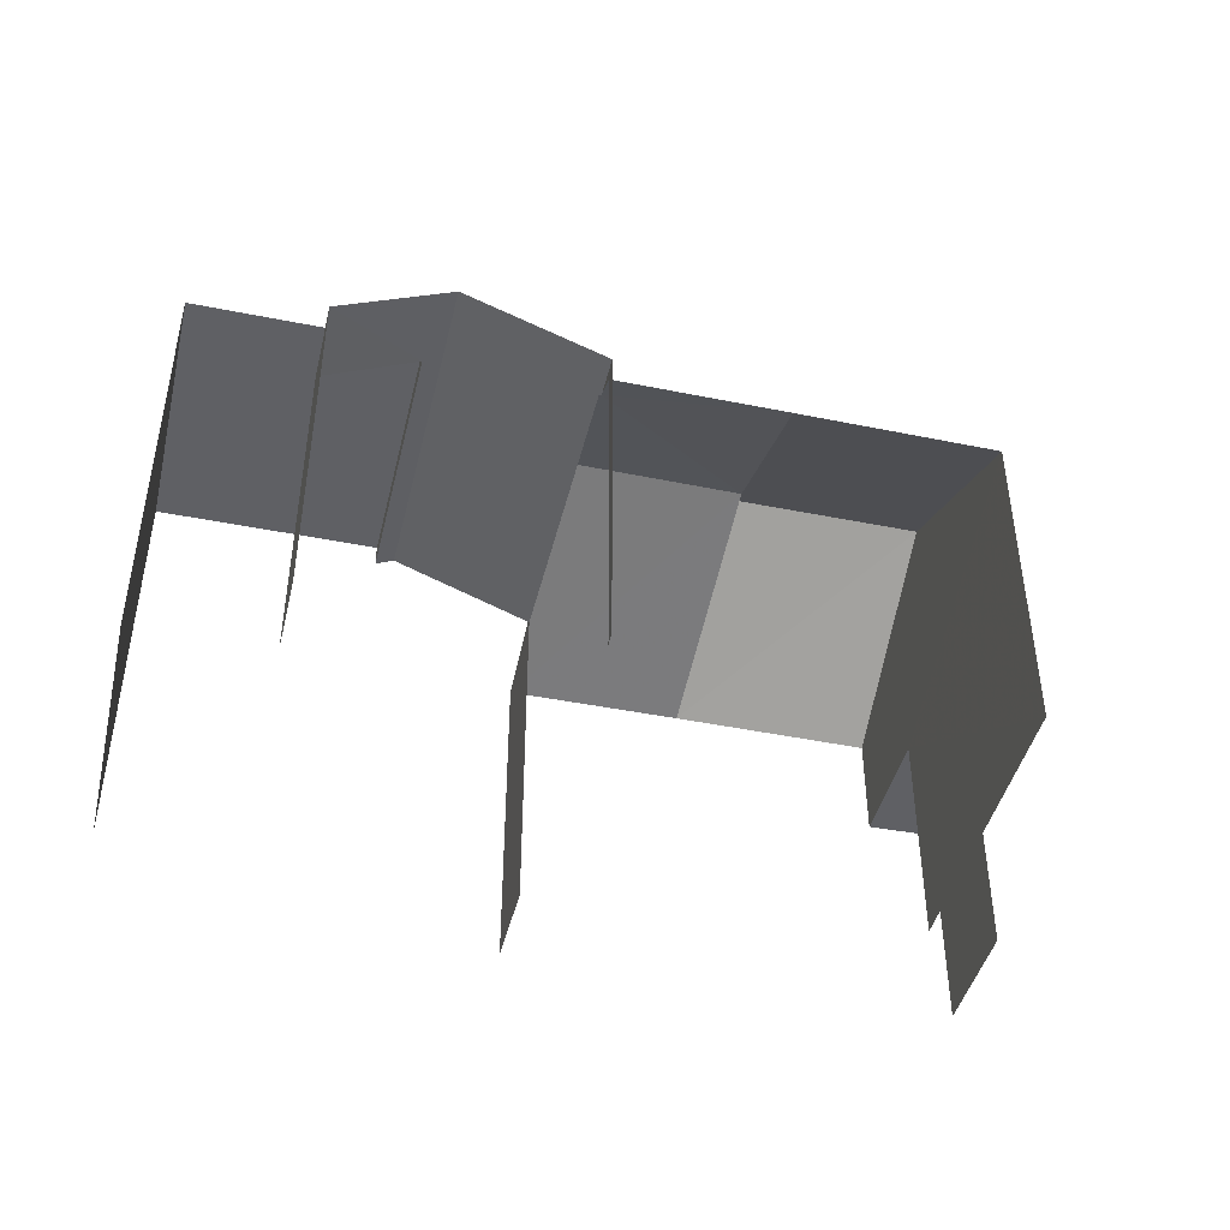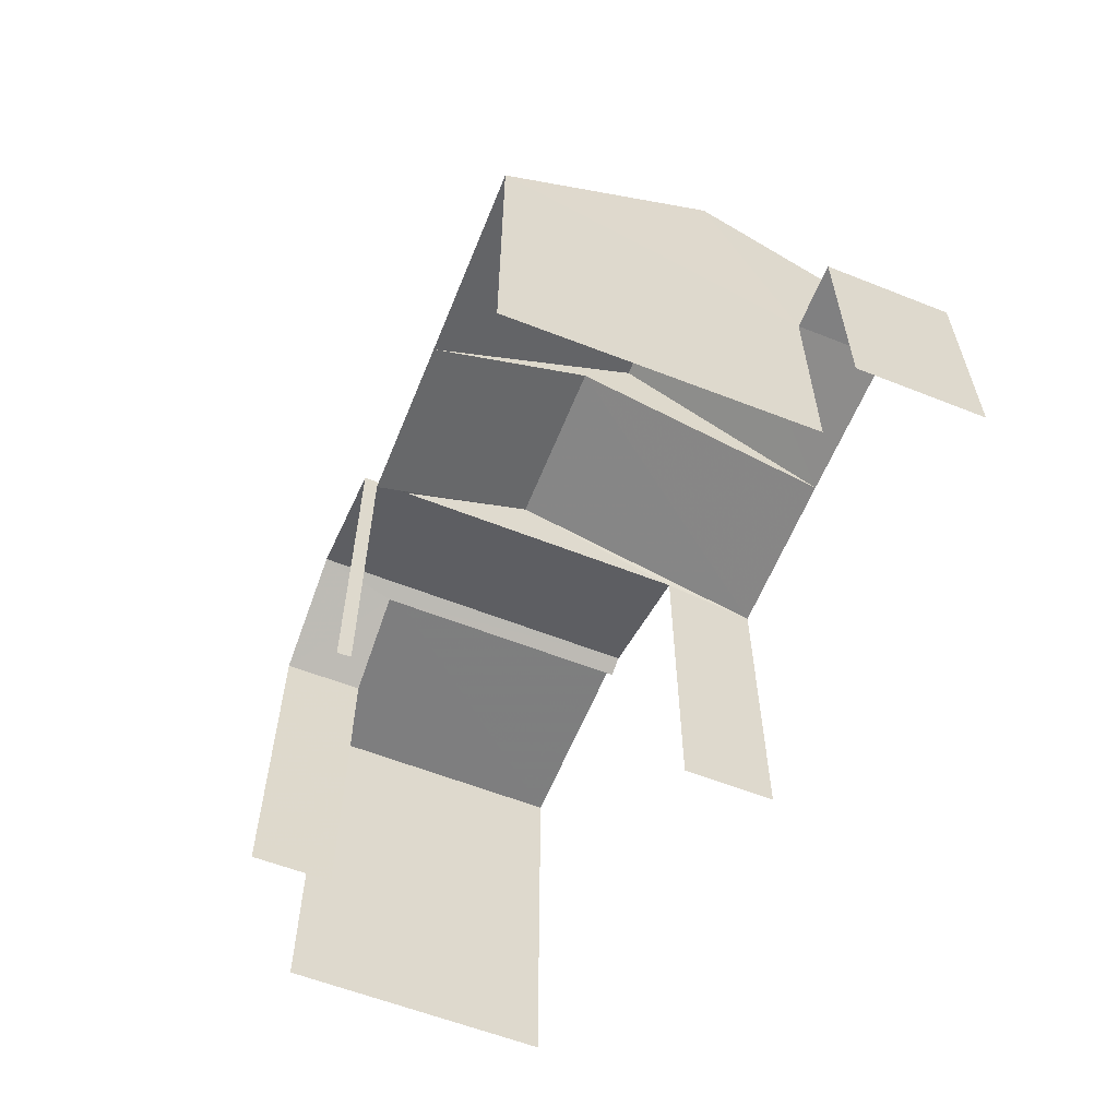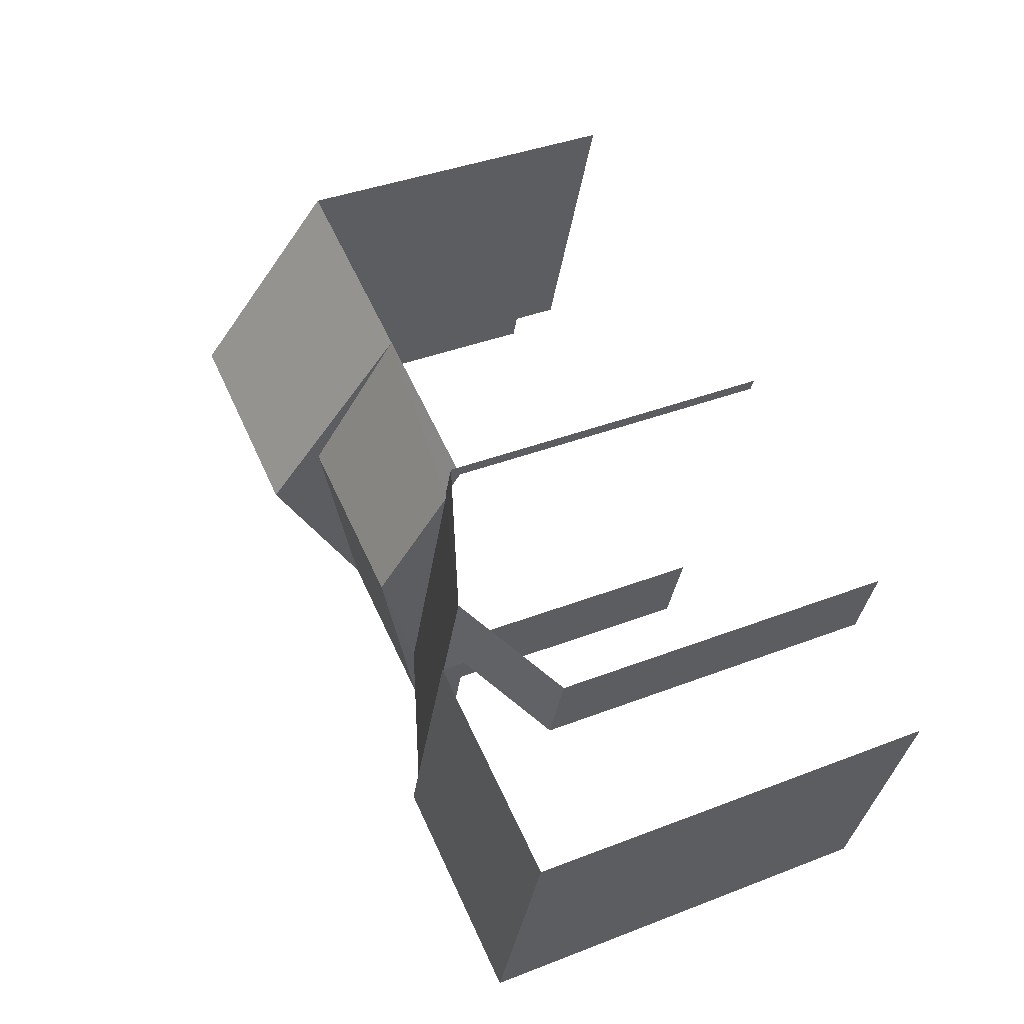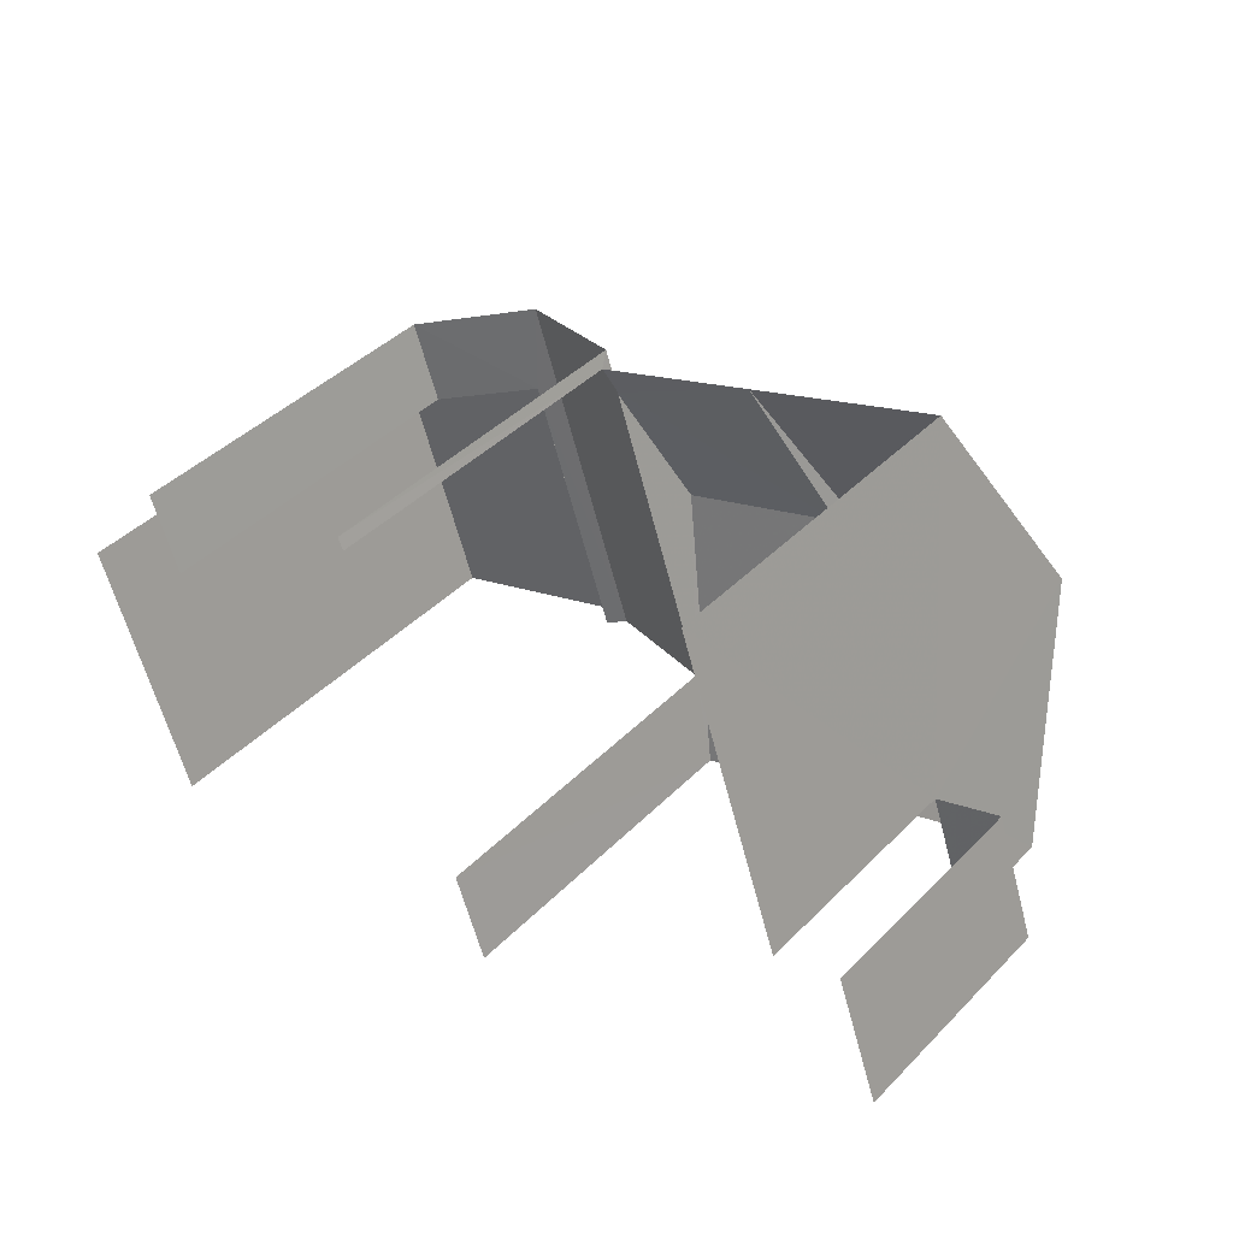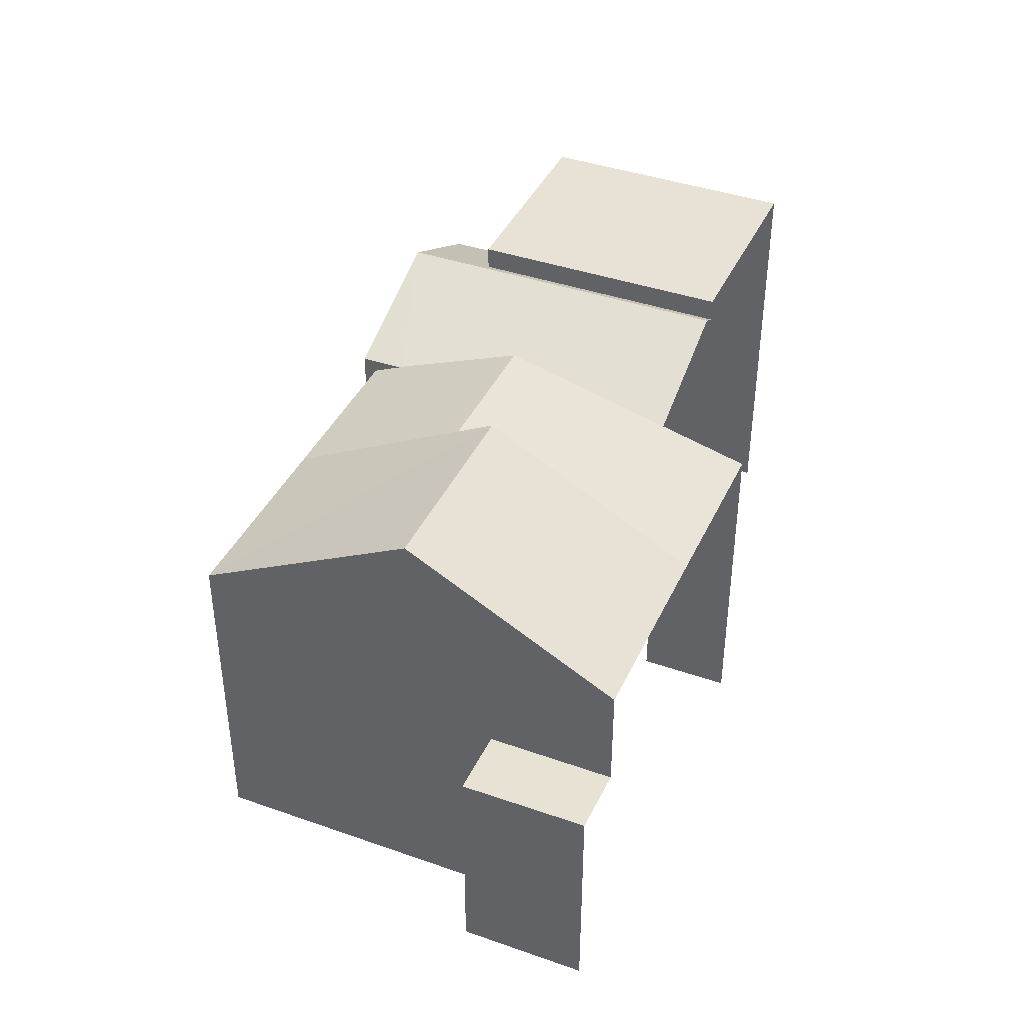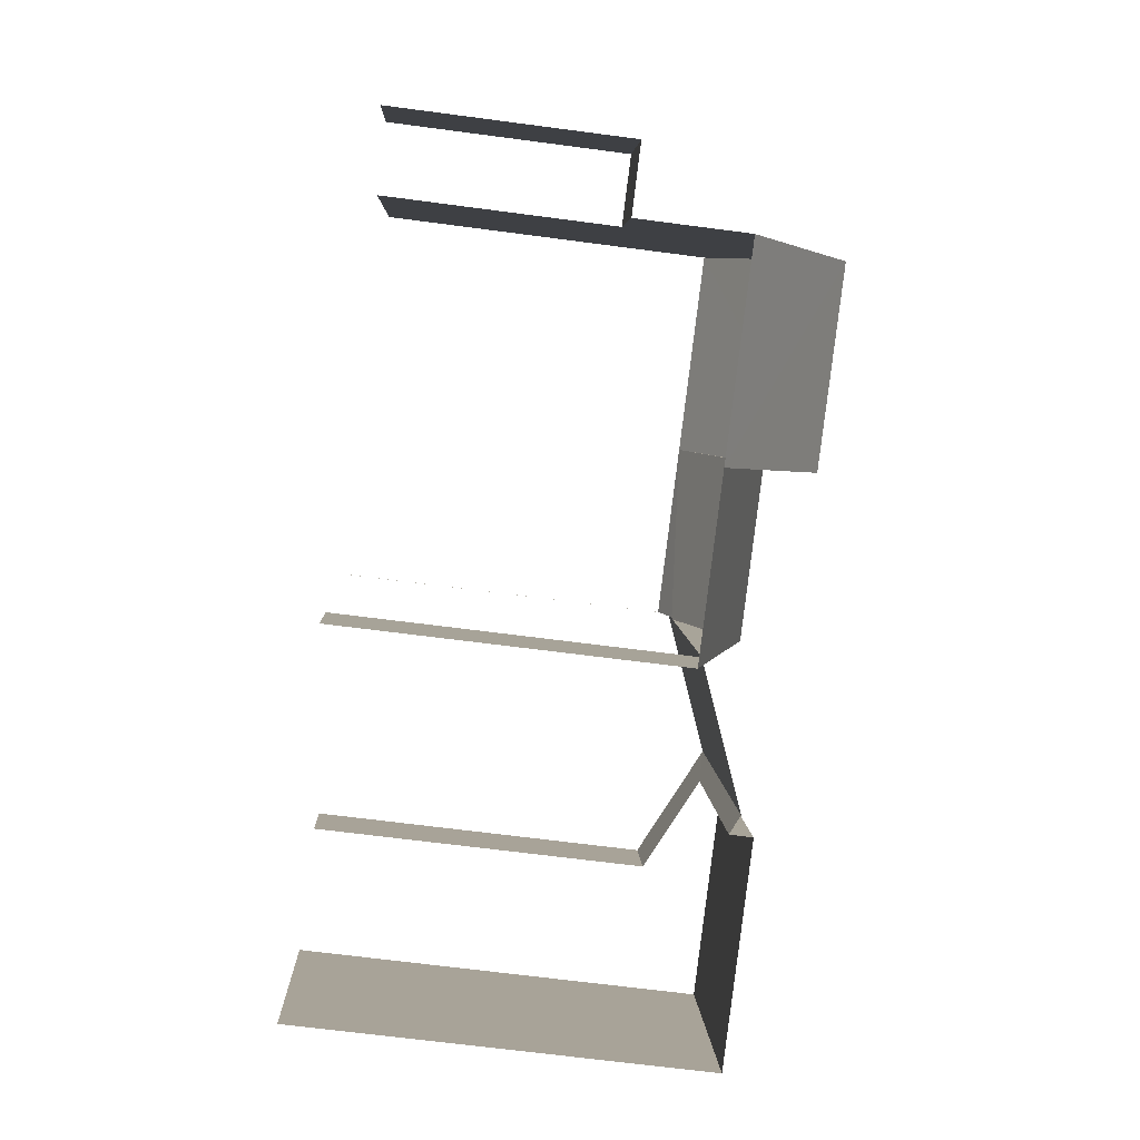
<metadata>
{"format":"obj","ext":"obj","renderer":"f3d","projection":"perspective","resolution":1024,"background":"white","views":[{"elev":-44.1,"azim":147.9,"up":"+Z"},{"elev":-59.6,"azim":-130.7,"up":"+Z"},{"elev":38.7,"azim":64.0,"up":"+Y"},{"elev":41.8,"azim":-140.1,"up":"+Y"},{"elev":40.5,"azim":-85.5,"up":"+Z"},{"elev":-66.3,"azim":-97.6,"up":"+Y"}]}
</metadata>
<code>
v -2.246e+05 -1.281e+05 13.69
v -2.246e+05 -1.281e+05 13.69
v -2.246e+05 -1.281e+05 13.69
v -2.246e+05 -1.281e+05 13.69
v -2.246e+05 -1.281e+05 13.69
v -2.246e+05 -1.281e+05 13.69
v -2.246e+05 -1.281e+05 13.69
v -2.246e+05 -1.281e+05 13.69
v -2.246e+05 -1.281e+05 13.69
v -2.246e+05 -1.281e+05 13.69
v -2.246e+05 -1.281e+05 13.69
v -2.246e+05 -1.281e+05 13.69
v -2.246e+05 -1.281e+05 21.76
v -2.246e+05 -1.281e+05 21.76
v -2.246e+05 -1.281e+05 21.76
v -2.246e+05 -1.281e+05 21.76
v -2.246e+05 -1.281e+05 22.38
v -2.246e+05 -1.281e+05 20.15
v -2.246e+05 -1.281e+05 20.15
v -2.246e+05 -1.281e+05 22.38
v -2.246e+05 -1.281e+05 21.48
v -2.246e+05 -1.281e+05 21.3
v -2.246e+05 -1.281e+05 21.48
v -2.246e+05 -1.281e+05 20.39
v -2.246e+05 -1.281e+05 21.3
v -2.246e+05 -1.281e+05 20.39
v -2.246e+05 -1.281e+05 20.15
v -2.246e+05 -1.281e+05 20.15
v -2.246e+05 -1.281e+05 20.41
v -2.246e+05 -1.281e+05 20.41
v -2.246e+05 -1.281e+05 20.39
v -2.246e+05 -1.281e+05 20.39
v -2.246e+05 -1.281e+05 18.06
v -2.246e+05 -1.281e+05 18.06
v -2.246e+05 -1.281e+05 18.06
v -2.246e+05 -1.281e+05 18.06
v -2.246e+05 -1.281e+05 20.15
v -2.246e+05 -1.281e+05 21.49
v -2.246e+05 -1.281e+05 21.49
v -2.246e+05 -1.281e+05 20.15
f 1 2 3
f 4 1 5
f 6 7 3
f 8 5 1
f 9 10 11
f 7 9 3
f 12 8 1
f 12 9 11
f 3 12 1
f 3 9 12
f 1 4 34
f 36 1 34
f 25 11 13
f 13 15 25
f 25 12 11
f 29 12 25
f 21 29 25
f 37 3 27
f 27 2 28
f 27 3 2
f 7 6 24
f 24 31 23
f 24 6 31
f 8 40 19
f 19 18 33
f 35 5 33
f 5 8 33
f 33 8 19
f 10 26 16
f 16 26 14
f 10 9 26
f 14 26 22
f 13 14 15
f 13 16 14
f 17 18 19
f 20 17 19
f 21 22 23
f 23 22 24
f 21 25 22
f 24 22 26
f 20 27 28
f 17 20 28
f 29 21 30
f 21 23 30
f 30 31 32
f 30 23 31
f 33 34 35
f 33 36 34
f 37 27 32
f 27 38 32
f 32 39 30
f 32 38 39
f 38 19 40
f 39 38 40
f 13 11 10
f 16 13 10
f 2 1 36
f 2 36 28
f 28 36 17
f 36 33 18
f 36 18 17
f 6 37 31
f 31 37 32
f 3 37 6
f 38 27 20
f 19 38 20
f 9 7 24
f 26 9 24
f 8 12 40
f 40 29 39
f 39 29 30
f 12 29 40
f 34 4 5
f 35 34 5
f 25 15 14
f 22 25 14

</code>
